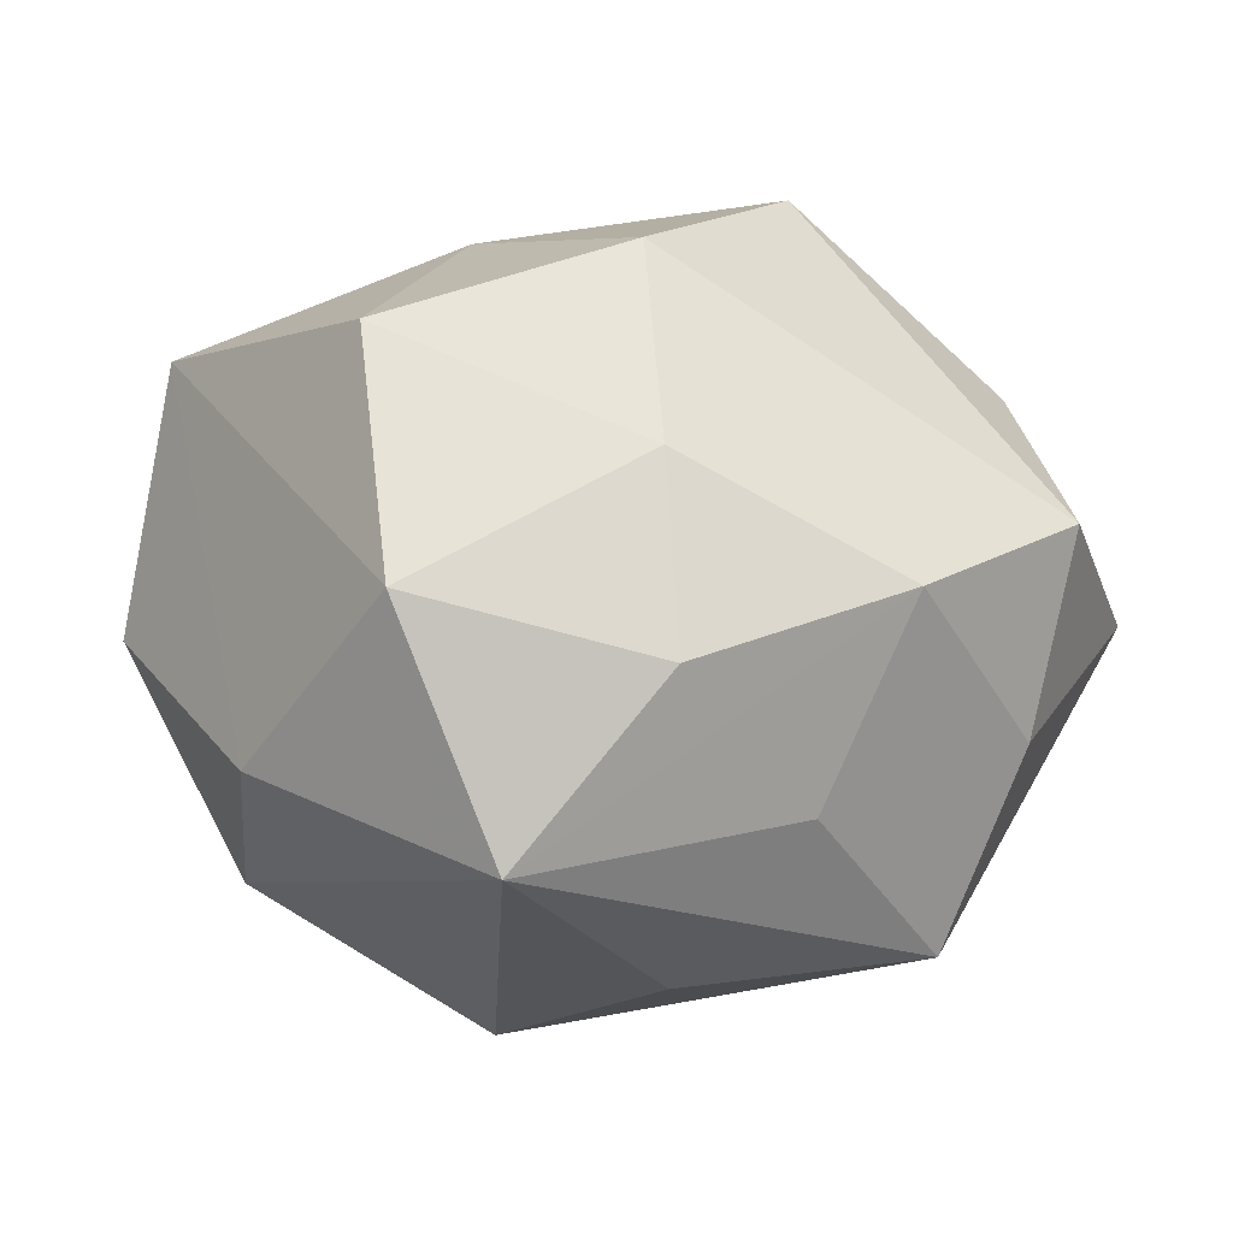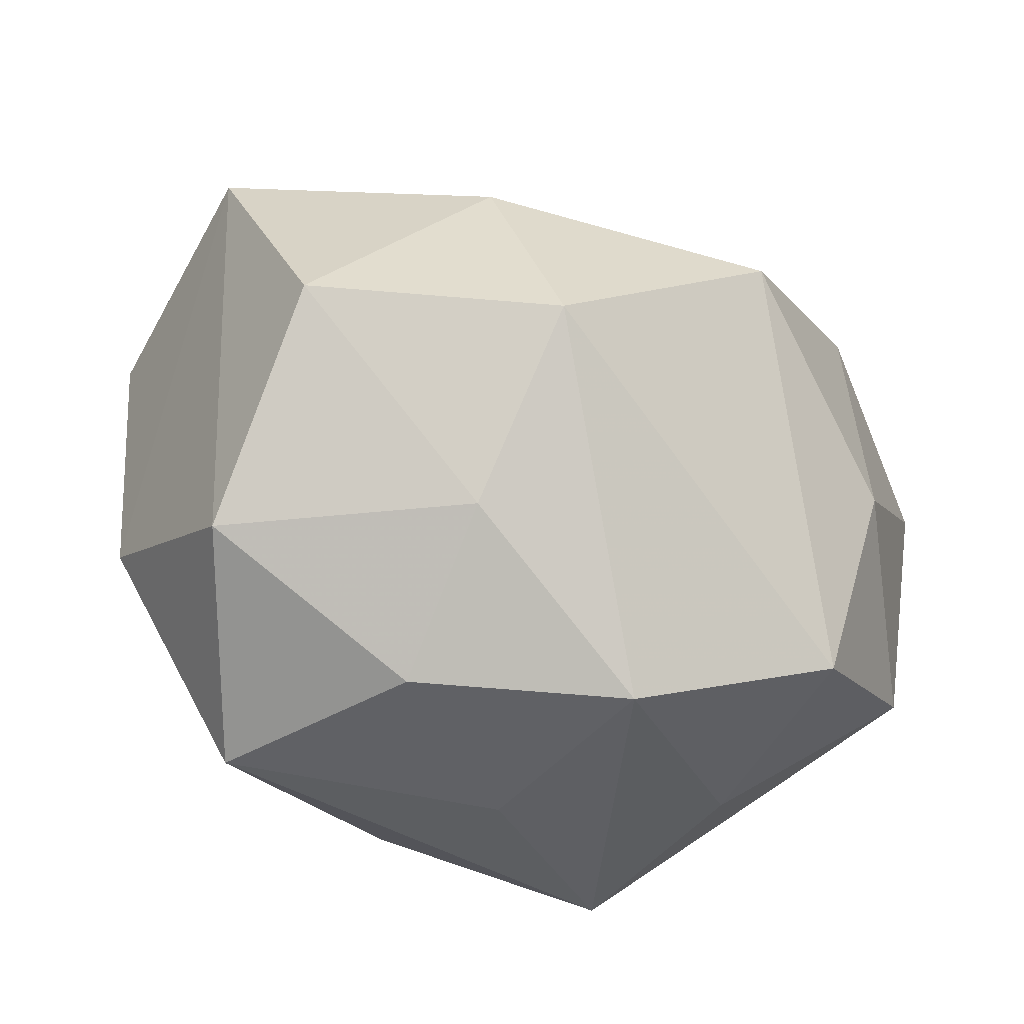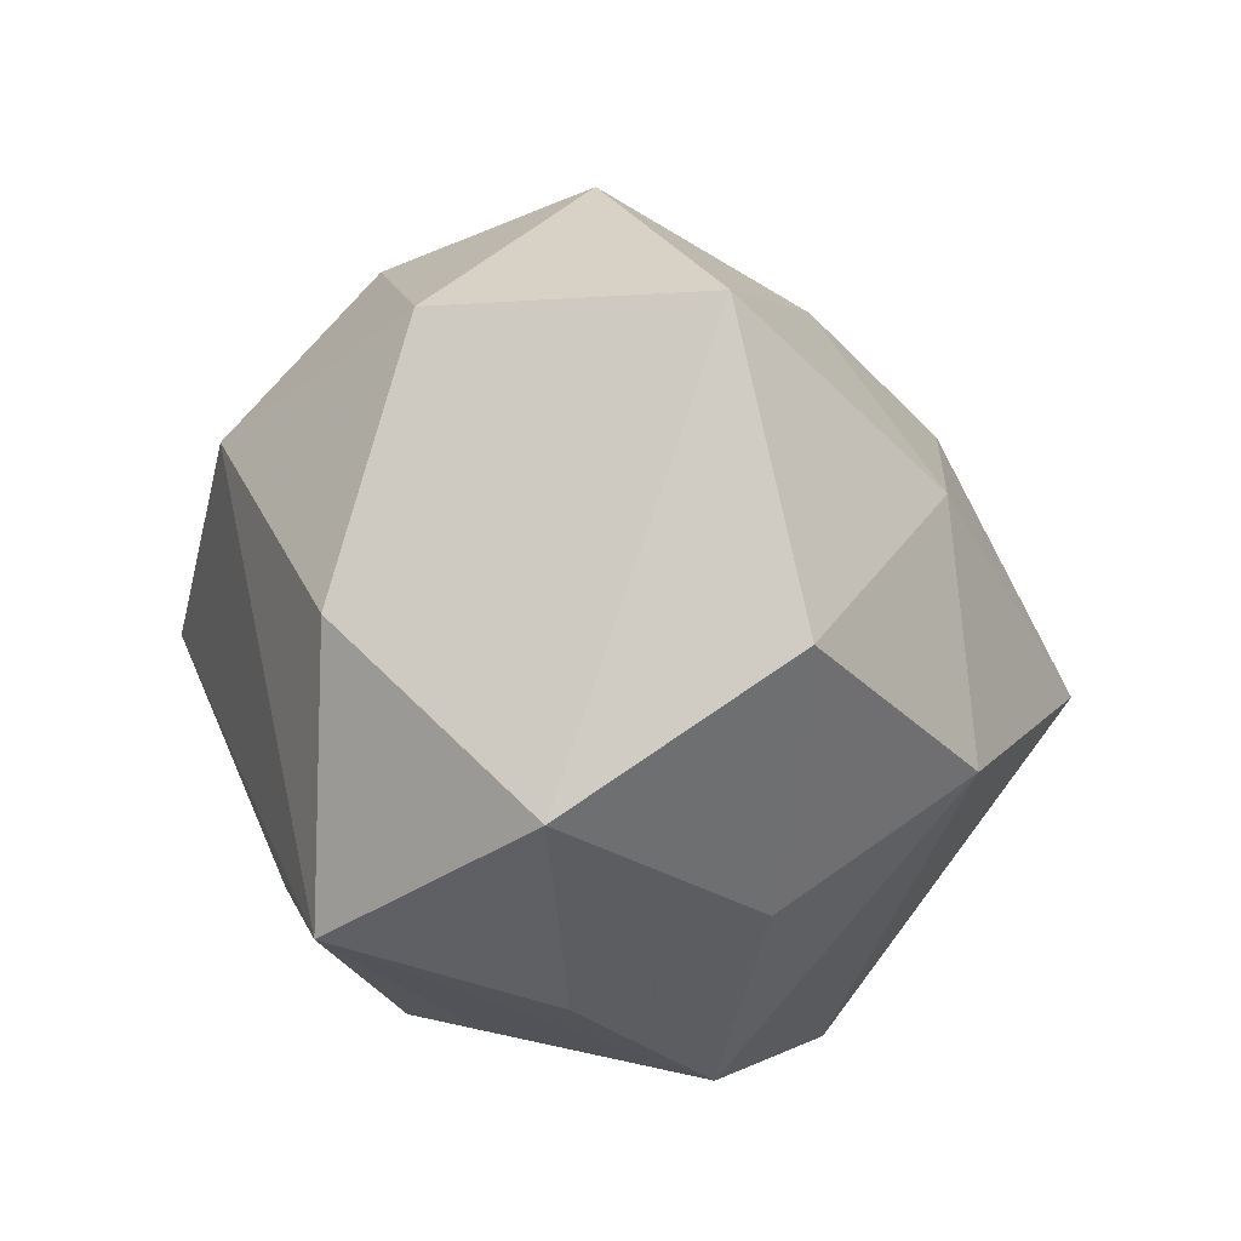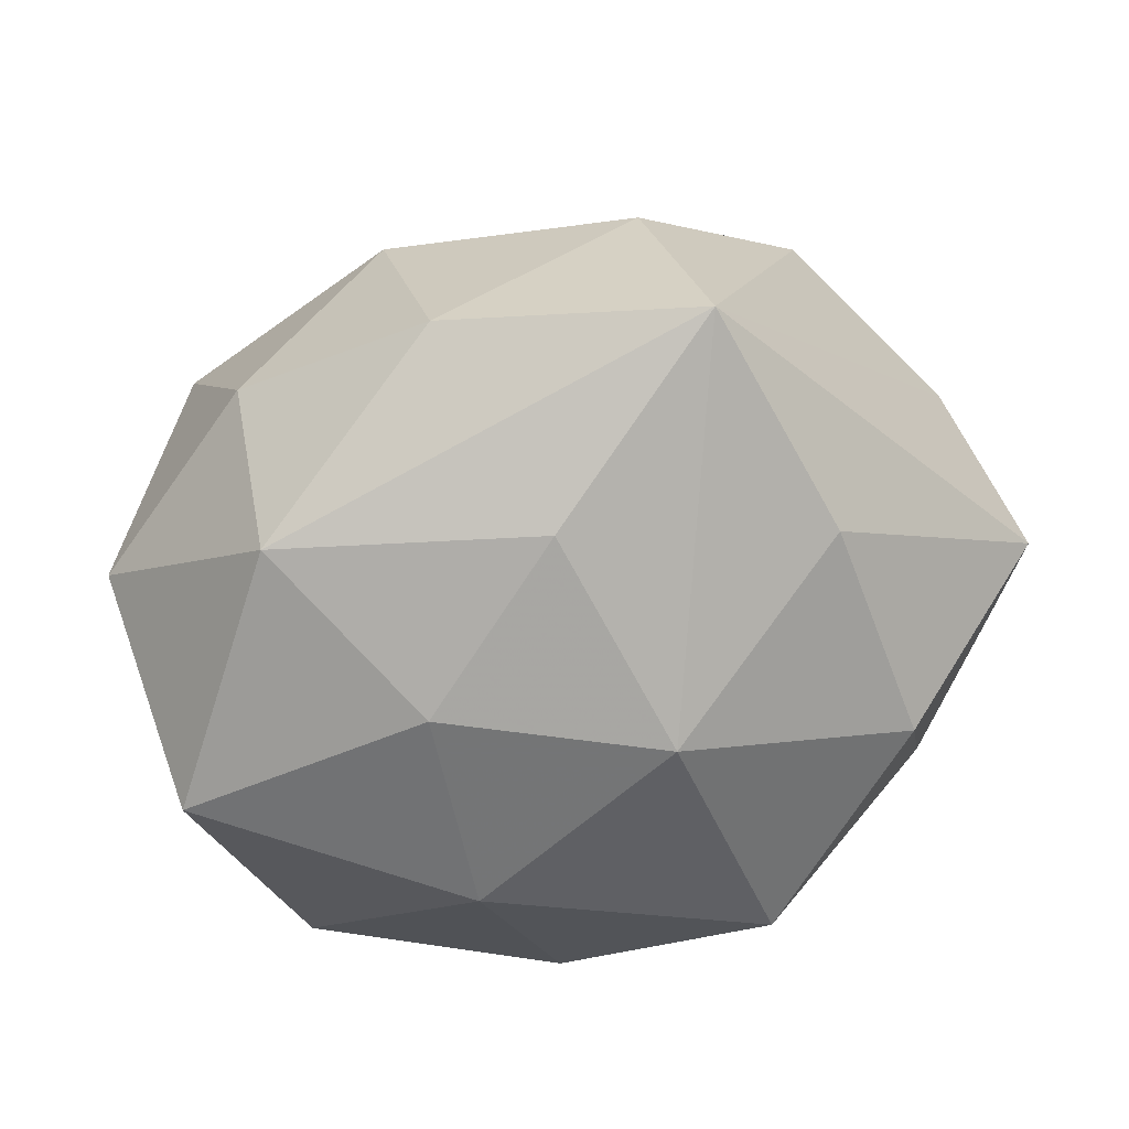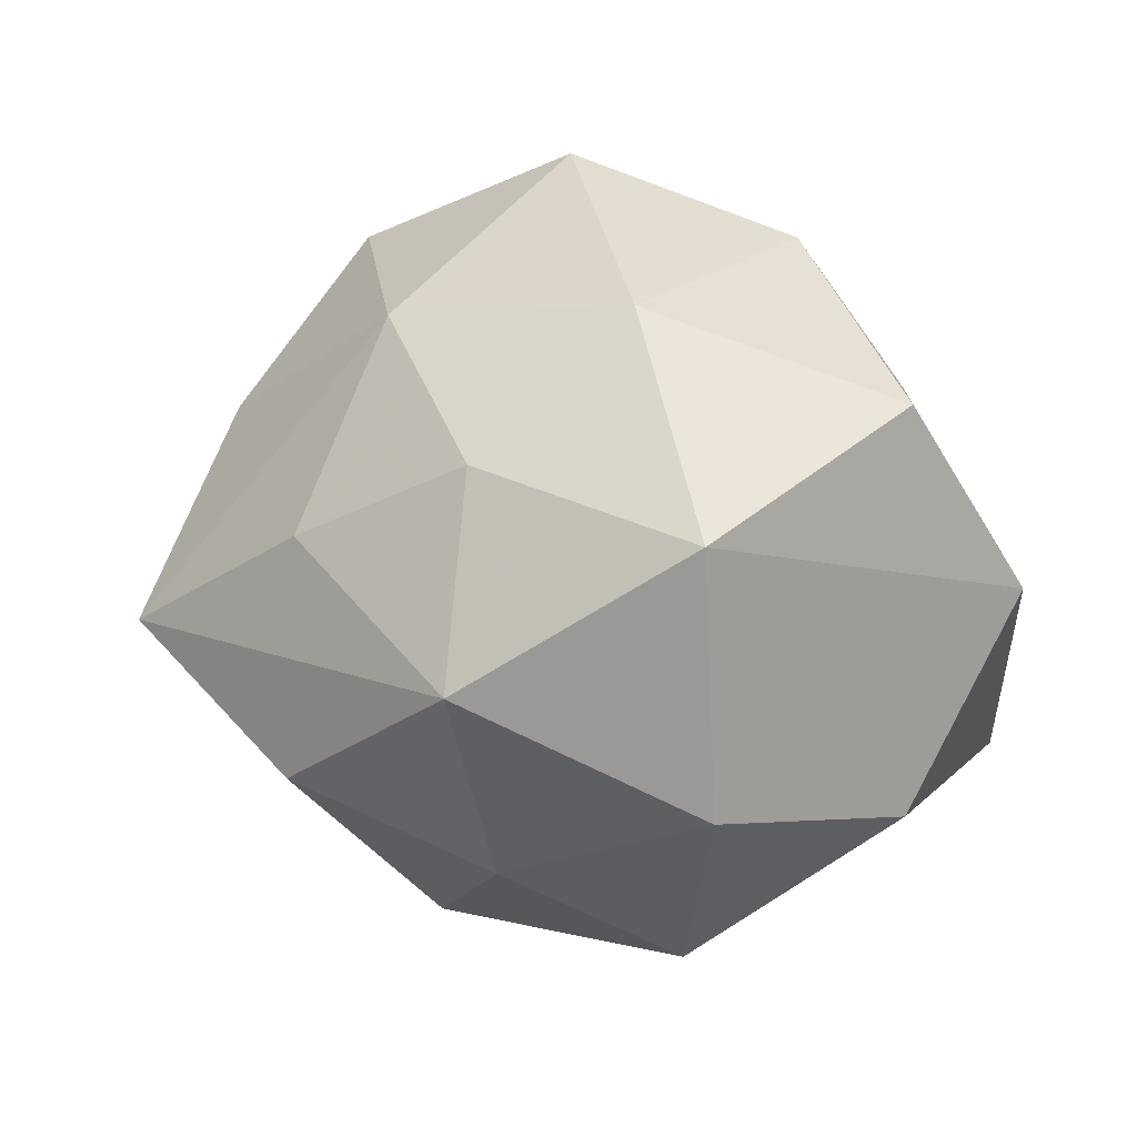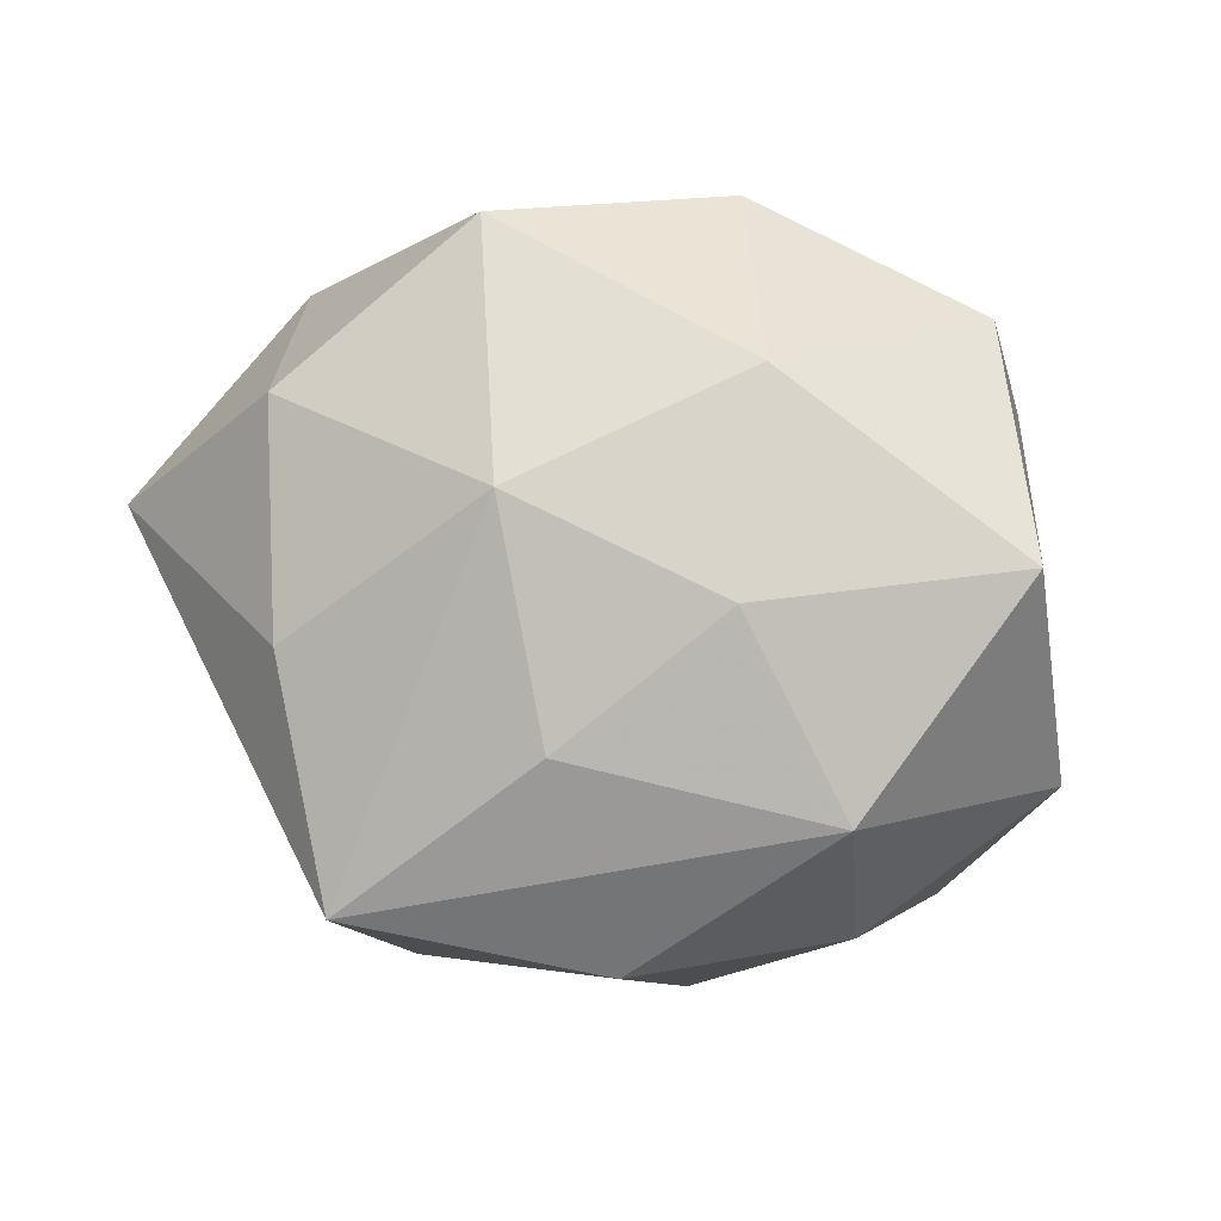
<metadata>
{"format":"obj","ext":"obj","renderer":"f3d","projection":"perspective","resolution":1024,"background":"white","views":[{"elev":4.2,"azim":-21.7,"up":"+Z"},{"elev":-62.1,"azim":-18.7,"up":"+Y"},{"elev":-24.5,"azim":-70.3,"up":"+Y"},{"elev":62.5,"azim":-9.6,"up":"+Y"},{"elev":28.8,"azim":-117.6,"up":"+Z"},{"elev":45.0,"azim":-164.2,"up":"+Z"}]}
</metadata>
<code>
v 0.02642 -0.02872 -0.009501
v -0.0394 0.01075 0.02354
v 0.03367 -0.01042 0.02016
v 0.00395 -0.03337 -0.01431
v 0.01434 0.0437 -0.002053
v -0.008504 -0.03033 0.01656
v -0.0318 -0.0292 0.005442
v 0.04147 0.005428 -0.01133
v 0.02346 0.02847 0.01399
v 0.01904 -0.02613 -0.02818
v 0.01443 -0.004637 0.03833
v 0.03125 -0.01021 -0.02002
v -0.01037 0.03844 -0.008093
v 0.02886 0.0126 -0.02691
v 0.02934 0.01106 0.02708
v 0.01124 -0.03791 0.005044
v -0.02359 -0.03324 -0.01776
v -0.02873 0.02557 -0.01171
v 0.04491 0.0106 0.009264
v 0.005969 0.01936 0.02903
v -0.01582 0.02165 0.02337
v -0.01294 0.02391 -0.02627
v 0.006473 0.01408 -0.03176
v -0.01339 0.003362 0.0342
v 0.04422 -0.01374 -0.0009787
v -0.02838 0.03027 0.008127
v -0.03923 -0.01191 -0.01086
v -0.02989 -0.01633 0.02686
v -0.004051 -0.02083 -0.03024
v -0.002486 0.03336 0.01272
v 0.03119 -0.02865 0.009435
v -0.009915 -0.037 -0.000653
v 0.01119 0.03104 -0.02101
v -0.03361 0.008503 -0.02377
v -0.005645 -0.01881 0.0339
v -0.01183 0.002025 -0.03823
v -0.04386 0.01174 -0.001579
f 34 22 36
f 36 17 34
f 33 13 5
f 22 13 33
f 14 10 36
f 5 8 14
f 14 33 5
f 16 17 4
f 4 10 16
f 17 10 4
f 29 17 36
f 36 10 29
f 29 10 17
f 20 9 5
f 19 8 5
f 5 9 19
f 8 19 25
f 30 20 5
f 21 20 30
f 21 30 26
f 5 13 26
f 26 30 5
f 37 34 27
f 27 34 17
f 18 13 22
f 22 34 18
f 18 34 37
f 37 26 18
f 18 26 13
f 36 22 23
f 22 33 23
f 23 14 36
f 33 14 23
f 11 20 24
f 24 20 21
f 35 31 11
f 11 24 35
f 35 24 28
f 16 31 35
f 32 17 16
f 12 14 8
f 10 14 12
f 8 25 12
f 12 25 10
f 11 31 3
f 31 25 3
f 3 25 19
f 15 19 9
f 15 20 11
f 9 20 15
f 11 3 15
f 15 3 19
f 10 25 1
f 1 25 31
f 16 10 1
f 1 31 16
f 7 27 17
f 17 32 7
f 28 24 2
f 2 26 37
f 21 26 2
f 2 24 21
f 2 7 28
f 37 27 2
f 27 7 2
f 6 7 32
f 16 35 6
f 6 32 16
f 6 35 28
f 28 7 6

</code>
